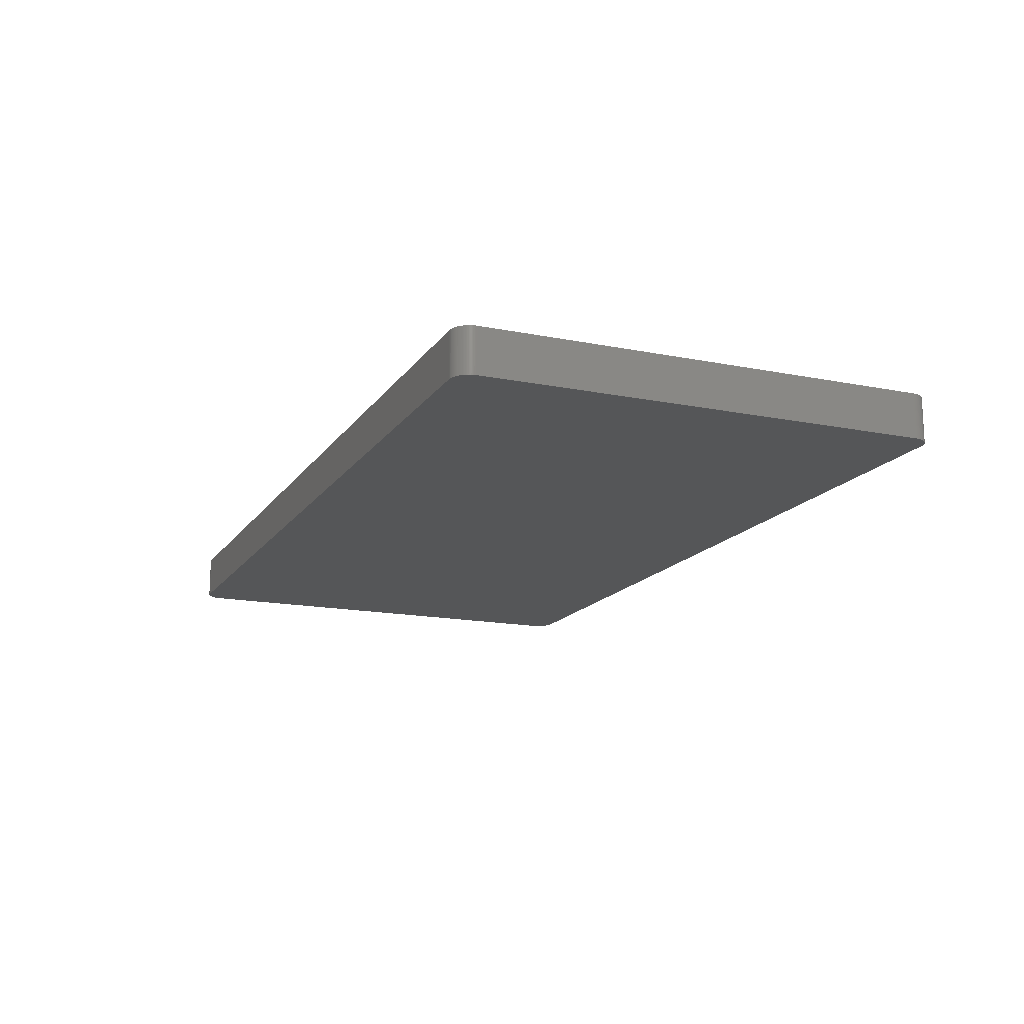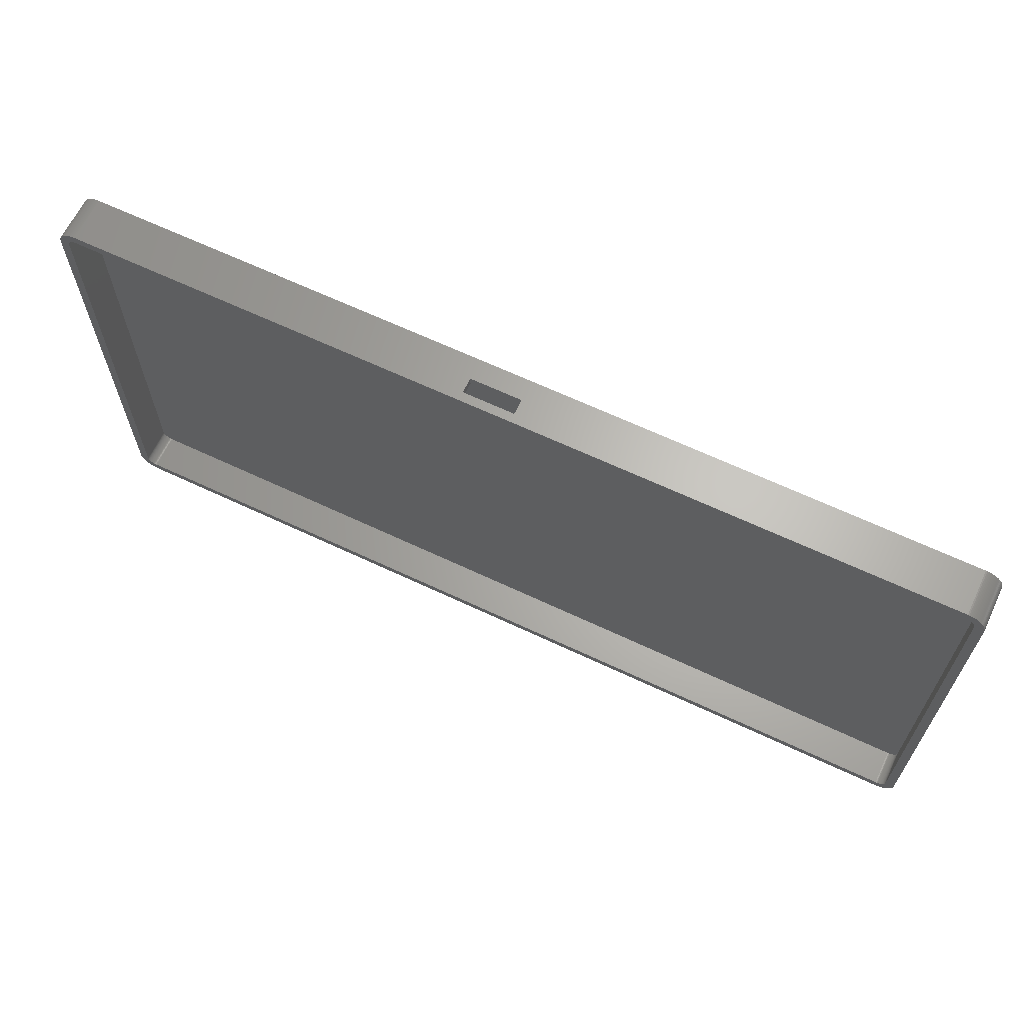
<metadata>
{"format":"stl","ext":"stl","renderer":"f3d","projection":"perspective","resolution":1024,"background":"white","views":[{"elev":-15.8,"azim":67.3,"up":"+Z"},{"elev":65.1,"azim":25.4,"up":"+Y"}]}
</metadata>
<code>
# stl→obj: 392 verts, 784 faces
v 54.93 -47.5 0
v 54.93 -127.9 0
v 54.93 -127.9 8.128
v 54.93 -47.5 8.128
v 54.94 -128.1 0
v 54.94 -128.1 8.128
v 54.94 -47.27 0
v 54.94 -47.27 8.128
v 218.3 -130.5 0
v 218.6 -130.2 0
v 218.5 -130.3 0
v 218.9 -129.8 0
v 218.8 -130 0
v 218.1 -130.6 0
v 219.1 -129.4 0
v 219 -129.6 0
v 219.2 -129.2 0
v 217.3 -131.1 0
v 217.7 -130.9 0
v 217.5 -131 0
v 219.3 -129 0
v 217.1 -131.1 0
v 217.9 -130.8 0
v 219.5 -128.3 0
v 219.4 -128.6 0
v 219.4 -128.8 0
v 216.4 -131.2 0
v 216.8 -131.2 0
v 216.6 -131.2 0
v 219.5 -128.1 0
v 216.2 -131.3 0
v 219.5 -127.9 0
v 219.4 -46.81 0
v 219.5 -47.04 0
v 219.5 -47.27 0
v 219.4 -46.59 0
v 219.5 -47.5 0
v 219.3 -46.37 0
v 218.9 -45.56 0
v 219 -45.75 0
v 219.1 -45.95 0
v 219.2 -46.16 0
v 218.5 -45.04 0
v 218.6 -45.2 0
v 218.8 -45.37 0
v 218.1 -44.75 0
v 218.3 -44.89 0
v 217.7 -44.51 0
v 217.9 -44.62 0
v 217.5 -44.41 0
v 216.8 -44.2 0
v 217.1 -44.26 0
v 217.3 -44.33 0
v 216.4 -44.14 0
v 216.6 -44.16 0
v 216.2 -44.13 0
v 57.39 -131.1 0
v 58.29 -131.3 0
v 58.06 -131.2 0
v 57.83 -131.2 0
v 57.61 -131.2 0
v 57.17 -131.1 0
v 56.74 -130.9 0
v 56.95 -131 0
v 56.35 -130.6 0
v 56.54 -130.8 0
v 56 -130.3 0
v 56.17 -130.5 0
v 55.83 -130.2 0
v 55.54 -129.8 0
v 55.68 -130 0
v 55.42 -129.6 0
v 55.12 -129 0
v 55.3 -129.4 0
v 55.21 -129.2 0
v 55.05 -128.8 0
v 55 -128.6 0
v 54.96 -128.3 0
v 58.29 -44.13 0
v 57.61 -44.2 0
v 54.96 -47.04 0
v 57.83 -44.16 0
v 58.06 -44.14 0
v 55.05 -46.59 0
v 55 -46.81 0
v 56.95 -44.41 0
v 57.17 -44.33 0
v 57.39 -44.26 0
v 55.21 -46.16 0
v 55.12 -46.37 0
v 55.3 -45.95 0
v 56.54 -44.62 0
v 56.74 -44.51 0
v 56.35 -44.75 0
v 56.17 -44.89 0
v 55.68 -45.37 0
v 55.42 -45.75 0
v 55.54 -45.56 0
v 56 -45.04 0
v 55.83 -45.2 0
v 217.3 -129.1 8.128
v 218.6 -130.2 8.128
v 217.4 -129.1 8.128
v 218.5 -130.3 8.128
v 218.3 -130.5 8.128
v 217.5 -129 8.128
v 218.8 -130 8.128
v 217.2 -129.2 8.128
v 217.6 -128.9 8.128
v 218.9 -129.8 8.128
v 219 -129.6 8.128
v 217.1 -129.3 8.128
v 218.1 -130.6 8.128
v 217 -129.4 8.128
v 217.9 -130.8 8.128
v 217.7 -130.9 8.128
v 217.6 -128.8 8.128
v 217.7 -128.7 8.128
v 219.1 -129.4 8.128
v 219.2 -129.2 8.128
v 216.9 -129.4 8.128
v 217.7 -128.6 8.128
v 216.8 -129.5 8.128
v 217.5 -131 8.128
v 217.8 -128.5 8.128
v 219.3 -129 8.128
v 219.4 -128.8 8.128
v 216.7 -129.5 8.128
v 217.3 -131.1 8.128
v 216.6 -129.5 8.128
v 217.1 -131.1 8.128
v 217.8 -128.4 8.128
v 216.5 -129.6 8.128
v 216.8 -131.2 8.128
v 217.8 -128.2 8.128
v 219.4 -128.6 8.128
v 217.9 -128.1 8.128
v 219.5 -128.3 8.128
v 219.5 -128.1 8.128
v 216.4 -129.6 8.128
v 216.6 -131.2 8.128
v 216.4 -131.2 8.128
v 216.3 -129.6 8.128
v 216.2 -131.3 8.128
v 217.9 -128 8.128
v 216.2 -129.6 8.128
v 217.9 -127.9 8.128
v 219.5 -127.9 8.128
v 217.9 -47.5 8.128
v 219.5 -47.5 8.128
v 217.9 -47.38 8.128
v 219.5 -47.27 8.128
v 217.9 -47.26 8.128
v 219.5 -47.04 8.128
v 217.8 -47.15 8.128
v 219.4 -46.81 8.128
v 217.8 -47.04 8.128
v 219.4 -46.59 8.128
v 219.3 -46.37 8.128
v 217.8 -46.92 8.128
v 217.7 -46.82 8.128
v 219.2 -46.16 8.128
v 217.7 -46.71 8.128
v 219.1 -45.95 8.128
v 217.6 -46.61 8.128
v 219 -45.75 8.128
v 217.6 -46.51 8.128
v 218.9 -45.56 8.128
v 217.5 -46.42 8.128
v 218.8 -45.37 8.128
v 217.4 -46.33 8.128
v 218.6 -45.2 8.128
v 218.5 -45.04 8.128
v 217.3 -46.25 8.128
v 218.3 -44.89 8.128
v 217.2 -46.17 8.128
v 218.1 -44.75 8.128
v 217.1 -46.1 8.128
v 217.9 -44.62 8.128
v 217 -46.03 8.128
v 217.7 -44.51 8.128
v 216.9 -45.98 8.128
v 217.5 -44.41 8.128
v 216.8 -45.93 8.128
v 216.7 -45.88 8.128
v 217.3 -44.33 8.128
v 217.1 -44.26 8.128
v 216.6 -45.85 8.128
v 216.8 -44.2 8.128
v 216.5 -45.82 8.128
v 216.6 -44.16 8.128
v 216.4 -45.8 8.128
v 216.4 -44.14 8.128
v 216.3 -45.79 8.128
v 216.2 -45.78 8.128
v 216.2 -44.13 8.128
v 58.29 -131.3 8.128
v 58.29 -129.6 8.128
v 58.18 -129.6 8.128
v 58.06 -131.2 8.128
v 58.06 -129.6 8.128
v 57.83 -131.2 8.128
v 57.94 -129.6 8.128
v 57.61 -131.2 8.128
v 57.83 -129.5 8.128
v 57.39 -131.1 8.128
v 57.72 -129.5 8.128
v 57.17 -131.1 8.128
v 57.61 -129.5 8.128
v 56.95 -131 8.128
v 57.5 -129.4 8.128
v 56.74 -130.9 8.128
v 57.4 -129.4 8.128
v 56.54 -130.8 8.128
v 56.35 -130.6 8.128
v 57.3 -129.3 8.128
v 57.21 -129.2 8.128
v 56.17 -130.5 8.128
v 56 -130.3 8.128
v 57.12 -129.1 8.128
v 55.83 -130.2 8.128
v 57.04 -129.1 8.128
v 55.68 -130 8.128
v 56.96 -129 8.128
v 56.89 -128.9 8.128
v 55.54 -129.8 8.128
v 55.42 -129.6 8.128
v 56.83 -128.8 8.128
v 55.3 -129.4 8.128
v 56.77 -128.7 8.128
v 55.21 -129.2 8.128
v 56.72 -128.6 8.128
v 55.12 -129 8.128
v 56.68 -128.5 8.128
v 56.64 -128.4 8.128
v 55.05 -128.8 8.128
v 55 -128.6 8.128
v 56.61 -128.2 8.128
v 56.59 -128.1 8.128
v 54.96 -128.3 8.128
v 56.58 -128 8.128
v 56.58 -127.9 8.128
v 56.58 -47.5 8.128
v 58.29 -44.13 8.128
v 58.29 -45.78 8.128
v 58.06 -44.14 8.128
v 58.18 -45.79 8.128
v 56.58 -47.38 8.128
v 57.83 -44.16 8.128
v 58.06 -45.8 8.128
v 54.96 -47.04 8.128
v 56.59 -47.26 8.128
v 55 -46.81 8.128
v 56.61 -47.15 8.128
v 56.64 -47.04 8.128
v 57.61 -44.2 8.128
v 57.83 -45.85 8.128
v 57.94 -45.82 8.128
v 55.05 -46.59 8.128
v 57.39 -44.26 8.128
v 57.72 -45.88 8.128
v 55.12 -46.37 8.128
v 56.68 -46.92 8.128
v 56.72 -46.82 8.128
v 57.17 -44.33 8.128
v 57.61 -45.93 8.128
v 56.95 -44.41 8.128
v 57.5 -45.98 8.128
v 55.21 -46.16 8.128
v 55.3 -45.95 8.128
v 56.77 -46.71 8.128
v 56.74 -44.51 8.128
v 57.4 -46.03 8.128
v 56.54 -44.62 8.128
v 55.42 -45.75 8.128
v 56.83 -46.61 8.128
v 55.54 -45.56 8.128
v 56.89 -46.51 8.128
v 56.96 -46.42 8.128
v 56.35 -44.75 8.128
v 57.3 -46.1 8.128
v 56.17 -44.89 8.128
v 57.21 -46.17 8.128
v 55.68 -45.37 8.128
v 57.04 -46.33 8.128
v 55.83 -45.2 8.128
v 56 -45.04 8.128
v 57.12 -46.25 8.128
v 129.7 -44.13 3.81
v 129.7 -44.13 6.551
v 138.8 -44.13 6.551
v 138.8 -44.13 3.81
v 129.7 -45.78 3.81
v 58.29 -45.78 1.651
v 129.7 -45.78 6.551
v 138.8 -45.78 6.551
v 138.8 -45.78 3.81
v 216.2 -45.78 1.651
v 216.3 -45.79 1.651
v 216.4 -45.8 1.651
v 216.5 -45.82 1.651
v 216.6 -45.85 1.651
v 216.7 -45.88 1.651
v 216.8 -45.93 1.651
v 216.9 -45.98 1.651
v 217 -46.03 1.651
v 217.1 -46.1 1.651
v 217.2 -46.17 1.651
v 217.3 -46.25 1.651
v 217.4 -46.33 1.651
v 217.5 -46.42 1.651
v 217.6 -46.51 1.651
v 217.6 -46.61 1.651
v 217.7 -46.71 1.651
v 217.7 -46.82 1.651
v 217.8 -46.92 1.651
v 217.8 -47.04 1.651
v 217.8 -47.15 1.651
v 217.9 -47.26 1.651
v 217.9 -47.38 1.651
v 217.9 -47.5 1.651
v 217.9 -127.9 1.651
v 217.9 -128 1.651
v 217.9 -128.1 1.651
v 217.8 -128.2 1.651
v 217.8 -128.4 1.651
v 217.8 -128.5 1.651
v 217.7 -128.6 1.651
v 217.7 -128.7 1.651
v 217.6 -128.8 1.651
v 217.6 -128.9 1.651
v 217.5 -129 1.651
v 217.4 -129.1 1.651
v 217.3 -129.1 1.651
v 217.2 -129.2 1.651
v 217.1 -129.3 1.651
v 217 -129.4 1.651
v 216.9 -129.4 1.651
v 216.8 -129.5 1.651
v 216.7 -129.5 1.651
v 216.6 -129.5 1.651
v 216.5 -129.6 1.651
v 216.4 -129.6 1.651
v 216.3 -129.6 1.651
v 216.2 -129.6 1.651
v 58.29 -129.6 1.651
v 58.18 -129.6 1.651
v 58.06 -129.6 1.651
v 57.94 -129.6 1.651
v 57.83 -129.5 1.651
v 57.72 -129.5 1.651
v 57.61 -129.5 1.651
v 57.5 -129.4 1.651
v 57.4 -129.4 1.651
v 57.3 -129.3 1.651
v 57.21 -129.2 1.651
v 57.12 -129.1 1.651
v 57.04 -129.1 1.651
v 56.96 -129 1.651
v 56.89 -128.9 1.651
v 56.83 -128.8 1.651
v 56.77 -128.7 1.651
v 56.72 -128.6 1.651
v 56.68 -128.5 1.651
v 56.64 -128.4 1.651
v 56.61 -128.2 1.651
v 56.59 -128.1 1.651
v 56.58 -128 1.651
v 56.58 -127.9 1.651
v 56.58 -47.5 1.651
v 56.58 -47.38 1.651
v 56.59 -47.26 1.651
v 56.61 -47.15 1.651
v 56.64 -47.04 1.651
v 56.68 -46.92 1.651
v 56.72 -46.82 1.651
v 56.77 -46.71 1.651
v 56.83 -46.61 1.651
v 56.89 -46.51 1.651
v 56.96 -46.42 1.651
v 57.04 -46.33 1.651
v 57.12 -46.25 1.651
v 57.21 -46.17 1.651
v 57.3 -46.1 1.651
v 57.4 -46.03 1.651
v 57.5 -45.98 1.651
v 57.61 -45.93 1.651
v 57.72 -45.88 1.651
v 57.83 -45.85 1.651
v 57.94 -45.82 1.651
v 58.06 -45.8 1.651
v 58.18 -45.79 1.651
f 1 2 3
f 1 3 4
f 2 5 6
f 2 6 3
f 7 1 4
f 7 4 8
f 9 10 11
f 12 13 10
f 14 12 10
f 14 10 9
f 15 16 12
f 17 15 12
f 17 12 14
f 18 19 20
f 21 17 14
f 22 19 18
f 22 14 23
f 22 23 19
f 24 25 26
f 24 26 21
f 27 28 29
f 30 24 21
f 30 14 22
f 30 21 14
f 31 30 22
f 31 28 27
f 31 22 28
f 32 30 31
f 33 34 35
f 36 35 37
f 36 33 35
f 38 36 37
f 39 40 41
f 39 41 42
f 39 42 38
f 39 38 37
f 43 44 45
f 43 45 39
f 46 47 43
f 48 49 46
f 48 46 43
f 50 43 39
f 50 48 43
f 51 52 53
f 51 53 50
f 51 50 39
f 54 55 51
f 54 39 37
f 54 51 39
f 56 32 31
f 56 37 32
f 56 54 37
f 57 58 59
f 57 59 60
f 57 60 61
f 62 58 57
f 63 58 62
f 63 62 64
f 65 58 63
f 65 63 66
f 67 65 68
f 69 58 65
f 69 65 67
f 70 58 69
f 70 69 71
f 72 58 70
f 73 72 74
f 73 74 75
f 76 72 73
f 2 58 72
f 2 72 76
f 2 76 77
f 2 77 78
f 2 78 5
f 79 58 2
f 79 31 58
f 79 56 31
f 1 79 2
f 7 79 1
f 80 7 81
f 80 82 83
f 80 83 79
f 80 79 7
f 84 81 85
f 86 87 88
f 89 84 90
f 91 88 80
f 91 80 81
f 91 81 84
f 91 84 89
f 92 93 86
f 94 86 88
f 94 92 86
f 95 94 88
f 96 97 98
f 99 91 97
f 99 96 100
f 99 88 91
f 99 97 96
f 99 95 88
f 101 102 103
f 101 104 102
f 101 105 104
f 106 103 102
f 106 102 107
f 108 105 101
f 109 106 107
f 109 110 111
f 109 107 110
f 112 105 108
f 112 113 105
f 114 113 112
f 114 115 113
f 114 116 115
f 117 109 111
f 118 117 111
f 118 119 120
f 118 111 119
f 121 116 114
f 122 118 120
f 123 116 121
f 123 124 116
f 125 126 127
f 125 120 126
f 125 122 120
f 128 129 124
f 128 124 123
f 130 129 128
f 130 131 129
f 132 125 127
f 133 131 130
f 133 134 131
f 135 127 136
f 135 132 127
f 137 138 139
f 137 136 138
f 137 135 136
f 140 141 134
f 140 142 141
f 140 134 133
f 143 142 140
f 143 144 142
f 145 137 139
f 146 144 143
f 147 139 148
f 147 145 139
f 149 147 148
f 149 148 150
f 151 149 150
f 151 150 152
f 153 151 152
f 153 152 154
f 155 153 154
f 155 154 156
f 157 155 156
f 157 158 159
f 157 156 158
f 160 157 159
f 161 159 162
f 161 160 159
f 163 161 162
f 163 162 164
f 165 163 164
f 165 164 166
f 167 165 166
f 167 166 168
f 169 167 168
f 169 168 170
f 171 170 172
f 171 169 170
f 173 171 172
f 173 174 171
f 175 174 173
f 175 176 174
f 177 176 175
f 177 178 176
f 179 178 177
f 179 180 178
f 181 180 179
f 181 182 180
f 183 182 181
f 183 184 182
f 183 185 184
f 186 185 183
f 187 185 186
f 187 188 185
f 189 188 187
f 189 190 188
f 191 190 189
f 191 192 190
f 193 192 191
f 193 194 192
f 193 195 194
f 196 195 193
f 197 144 146
f 198 197 146
f 199 200 197
f 199 197 198
f 201 202 200
f 201 200 199
f 203 204 202
f 203 202 201
f 205 206 204
f 205 204 203
f 207 206 205
f 207 208 206
f 209 208 207
f 209 210 208
f 211 210 209
f 211 212 210
f 213 212 211
f 213 214 212
f 213 215 214
f 216 215 213
f 217 215 216
f 217 218 215
f 219 218 217
f 220 219 217
f 221 219 220
f 221 220 222
f 223 224 225
f 223 222 224
f 223 221 222
f 226 223 225
f 227 225 228
f 227 226 225
f 229 228 230
f 229 227 228
f 231 230 232
f 231 229 230
f 233 231 232
f 233 234 235
f 233 232 234
f 236 233 235
f 237 238 239
f 237 235 238
f 237 236 235
f 240 237 239
f 6 239 241
f 6 240 239
f 3 241 242
f 3 6 241
f 243 3 242
f 244 195 196
f 244 245 195
f 4 3 243
f 246 245 244
f 246 247 245
f 8 243 248
f 8 4 243
f 249 247 246
f 249 250 247
f 251 248 252
f 251 8 248
f 253 251 252
f 253 254 255
f 253 252 254
f 256 257 258
f 256 250 249
f 256 258 250
f 259 253 255
f 260 261 257
f 260 257 256
f 262 263 264
f 262 255 263
f 262 259 255
f 265 266 261
f 265 261 260
f 267 268 266
f 267 266 265
f 269 262 264
f 270 264 271
f 270 269 264
f 272 273 268
f 272 268 267
f 274 273 272
f 275 271 276
f 275 270 271
f 277 278 279
f 277 276 278
f 277 275 276
f 280 281 273
f 280 273 274
f 282 283 281
f 282 281 280
f 284 279 285
f 284 277 279
f 286 284 285
f 287 288 283
f 287 285 288
f 287 283 282
f 287 286 285
f 5 78 240
f 5 240 6
f 81 7 8
f 81 8 251
f 85 81 251
f 85 251 253
f 84 85 253
f 84 253 259
f 90 84 259
f 90 259 262
f 89 90 262
f 89 262 269
f 91 89 269
f 91 269 270
f 97 91 270
f 97 270 275
f 98 97 275
f 98 275 277
f 96 98 277
f 96 277 284
f 100 96 284
f 100 284 286
f 99 100 286
f 99 286 287
f 95 99 287
f 95 287 282
f 94 95 282
f 94 282 280
f 92 94 280
f 92 280 274
f 93 92 274
f 93 274 272
f 86 93 272
f 86 272 267
f 87 86 267
f 87 267 265
f 88 87 265
f 88 265 260
f 80 88 260
f 80 260 256
f 82 80 256
f 82 256 249
f 83 82 249
f 83 249 246
f 79 83 246
f 79 246 244
f 289 79 244
f 289 244 290
f 291 290 244
f 196 292 291
f 196 291 244
f 56 292 196
f 56 79 289
f 56 289 292
f 54 56 196
f 54 196 193
f 55 54 193
f 55 193 191
f 51 55 191
f 51 191 189
f 52 51 189
f 52 189 187
f 53 52 187
f 53 187 186
f 50 53 186
f 50 186 183
f 48 50 183
f 48 183 181
f 49 48 181
f 49 181 179
f 46 49 179
f 46 179 177
f 47 46 177
f 47 177 175
f 43 47 175
f 43 175 173
f 44 43 173
f 44 173 172
f 45 44 172
f 45 172 170
f 39 45 170
f 39 170 168
f 40 39 168
f 40 168 166
f 41 40 166
f 41 166 164
f 42 41 164
f 42 164 162
f 38 42 162
f 38 162 159
f 36 38 159
f 36 159 158
f 33 36 158
f 33 158 156
f 34 33 156
f 34 156 154
f 35 34 154
f 35 154 152
f 37 35 152
f 37 152 150
f 32 37 150
f 32 150 148
f 30 32 148
f 30 148 139
f 24 30 139
f 24 139 138
f 25 24 138
f 25 138 136
f 26 25 136
f 26 136 127
f 21 26 127
f 21 127 126
f 17 21 126
f 17 126 120
f 15 17 120
f 15 120 119
f 16 15 119
f 16 119 111
f 12 16 111
f 12 111 110
f 13 12 110
f 13 110 107
f 10 13 107
f 10 107 102
f 11 10 102
f 11 102 104
f 9 11 104
f 9 104 105
f 14 9 105
f 14 105 113
f 23 14 113
f 23 113 115
f 19 23 115
f 19 115 116
f 20 19 116
f 20 116 124
f 18 20 124
f 18 124 129
f 22 18 129
f 22 129 131
f 28 22 131
f 28 131 134
f 29 28 134
f 29 134 141
f 29 141 142
f 27 29 142
f 27 142 144
f 31 27 144
f 58 31 144
f 58 144 197
f 59 58 197
f 59 197 200
f 60 59 200
f 60 200 202
f 61 60 202
f 61 202 204
f 57 61 204
f 57 204 206
f 62 57 206
f 62 206 208
f 64 62 208
f 64 208 210
f 63 64 210
f 63 210 212
f 66 63 212
f 66 212 214
f 65 66 214
f 65 214 215
f 68 65 215
f 68 215 218
f 67 68 218
f 67 218 219
f 69 67 219
f 69 219 221
f 71 69 221
f 71 221 223
f 70 71 223
f 70 223 226
f 72 70 226
f 72 226 227
f 74 72 227
f 74 227 229
f 75 74 229
f 75 229 231
f 73 75 231
f 73 231 233
f 76 73 233
f 76 233 236
f 77 76 236
f 77 236 237
f 78 77 237
f 78 237 240
f 293 245 294
f 293 295 245
f 296 245 295
f 195 296 297
f 195 245 296
f 298 195 297
f 298 293 294
f 298 297 293
f 299 195 298
f 299 194 195
f 300 194 299
f 300 192 194
f 301 192 300
f 301 190 192
f 302 190 301
f 302 188 190
f 303 188 302
f 303 185 188
f 304 185 303
f 304 184 185
f 305 184 304
f 305 182 184
f 306 182 305
f 306 180 182
f 307 180 306
f 307 178 180
f 308 178 307
f 308 176 178
f 309 176 308
f 309 174 176
f 310 174 309
f 310 171 174
f 311 171 310
f 311 169 171
f 312 169 311
f 312 167 169
f 313 167 312
f 313 165 167
f 314 165 313
f 314 163 165
f 315 163 314
f 315 161 163
f 316 161 315
f 316 160 161
f 317 160 316
f 317 157 160
f 318 157 317
f 318 155 157
f 319 155 318
f 319 153 155
f 320 153 319
f 320 151 153
f 321 151 320
f 321 149 151
f 322 149 321
f 322 147 149
f 323 147 322
f 323 145 147
f 324 145 323
f 324 137 145
f 325 137 324
f 325 135 137
f 326 135 325
f 326 132 135
f 327 132 326
f 327 125 132
f 328 125 327
f 328 122 125
f 329 122 328
f 329 118 122
f 330 118 329
f 330 117 118
f 331 117 330
f 331 109 117
f 332 109 331
f 332 106 109
f 333 106 332
f 333 103 106
f 334 103 333
f 334 101 103
f 335 101 334
f 335 108 101
f 336 108 335
f 336 112 108
f 337 112 336
f 337 114 112
f 338 114 337
f 338 121 114
f 339 121 338
f 339 123 121
f 340 123 339
f 340 128 123
f 341 128 340
f 341 130 128
f 342 130 341
f 342 133 130
f 343 133 342
f 343 140 133
f 344 140 343
f 344 143 140
f 345 143 344
f 345 146 143
f 346 146 345
f 346 198 146
f 347 198 346
f 347 199 198
f 348 199 347
f 348 201 199
f 349 201 348
f 349 203 201
f 350 203 349
f 350 205 203
f 351 205 350
f 351 207 205
f 352 207 351
f 352 209 207
f 353 209 352
f 353 211 209
f 354 211 353
f 354 213 211
f 355 213 354
f 355 216 213
f 356 216 355
f 356 217 216
f 357 217 356
f 357 220 217
f 358 220 357
f 358 222 220
f 359 222 358
f 359 224 222
f 360 224 359
f 360 225 224
f 361 225 360
f 361 228 225
f 362 228 361
f 362 230 228
f 363 230 362
f 363 232 230
f 364 232 363
f 364 234 232
f 365 234 364
f 365 235 234
f 366 235 365
f 366 238 235
f 367 238 366
f 367 239 238
f 368 239 367
f 368 241 239
f 369 241 368
f 369 242 241
f 370 242 369
f 370 243 242
f 371 243 370
f 371 248 243
f 372 248 371
f 372 252 248
f 373 252 372
f 373 254 252
f 374 254 373
f 374 255 254
f 375 255 374
f 375 263 255
f 376 263 375
f 376 264 263
f 377 264 376
f 377 271 264
f 378 271 377
f 378 276 271
f 379 276 378
f 379 278 276
f 380 278 379
f 380 279 278
f 381 279 380
f 381 285 279
f 382 285 381
f 382 288 285
f 383 288 382
f 383 283 288
f 384 283 383
f 384 281 283
f 385 281 384
f 385 273 281
f 386 273 385
f 386 268 273
f 387 268 386
f 387 266 268
f 388 266 387
f 388 261 266
f 389 261 388
f 389 257 261
f 390 257 389
f 390 258 257
f 391 258 390
f 391 250 258
f 392 250 391
f 392 247 250
f 294 247 392
f 294 245 247
f 295 293 289
f 290 295 289
f 291 295 290
f 291 296 295
f 292 296 291
f 292 297 296
f 289 297 292
f 289 293 297
f 335 334 333
f 331 335 333
f 331 333 332
f 328 330 329
f 339 336 335
f 339 337 336
f 339 338 337
f 326 330 328
f 326 328 327
f 326 331 330
f 341 335 331
f 341 339 335
f 341 340 339
f 324 326 325
f 343 342 341
f 344 343 341
f 323 331 326
f 323 341 331
f 323 326 324
f 345 323 322
f 345 344 341
f 345 341 323
f 319 321 320
f 318 321 319
f 316 318 317
f 316 321 318
f 315 321 316
f 314 321 315
f 312 314 313
f 311 321 314
f 311 314 312
f 310 321 311
f 308 310 309
f 308 321 310
f 304 306 305
f 303 307 306
f 303 308 307
f 303 306 304
f 302 308 303
f 301 308 302
f 300 308 301
f 299 308 300
f 298 322 321
f 298 345 322
f 298 321 308
f 298 308 299
f 349 347 346
f 349 348 347
f 352 351 350
f 354 352 350
f 354 350 349
f 354 353 352
f 354 349 346
f 358 354 346
f 358 355 354
f 358 356 355
f 358 357 356
f 362 358 346
f 362 359 358
f 362 360 359
f 362 361 360
f 363 362 346
f 365 363 346
f 365 364 363
f 368 366 365
f 368 367 366
f 369 365 346
f 369 368 365
f 294 346 345
f 294 345 298
f 370 369 346
f 370 346 294
f 372 371 370
f 389 391 390
f 389 392 391
f 389 294 392
f 386 388 387
f 386 389 388
f 377 372 370
f 377 373 372
f 377 374 373
f 377 375 374
f 377 376 375
f 385 294 389
f 385 389 386
f 384 294 385
f 379 377 370
f 379 378 377
f 382 294 384
f 382 384 383
f 381 370 294
f 381 379 370
f 381 294 382
f 381 380 379

</code>
